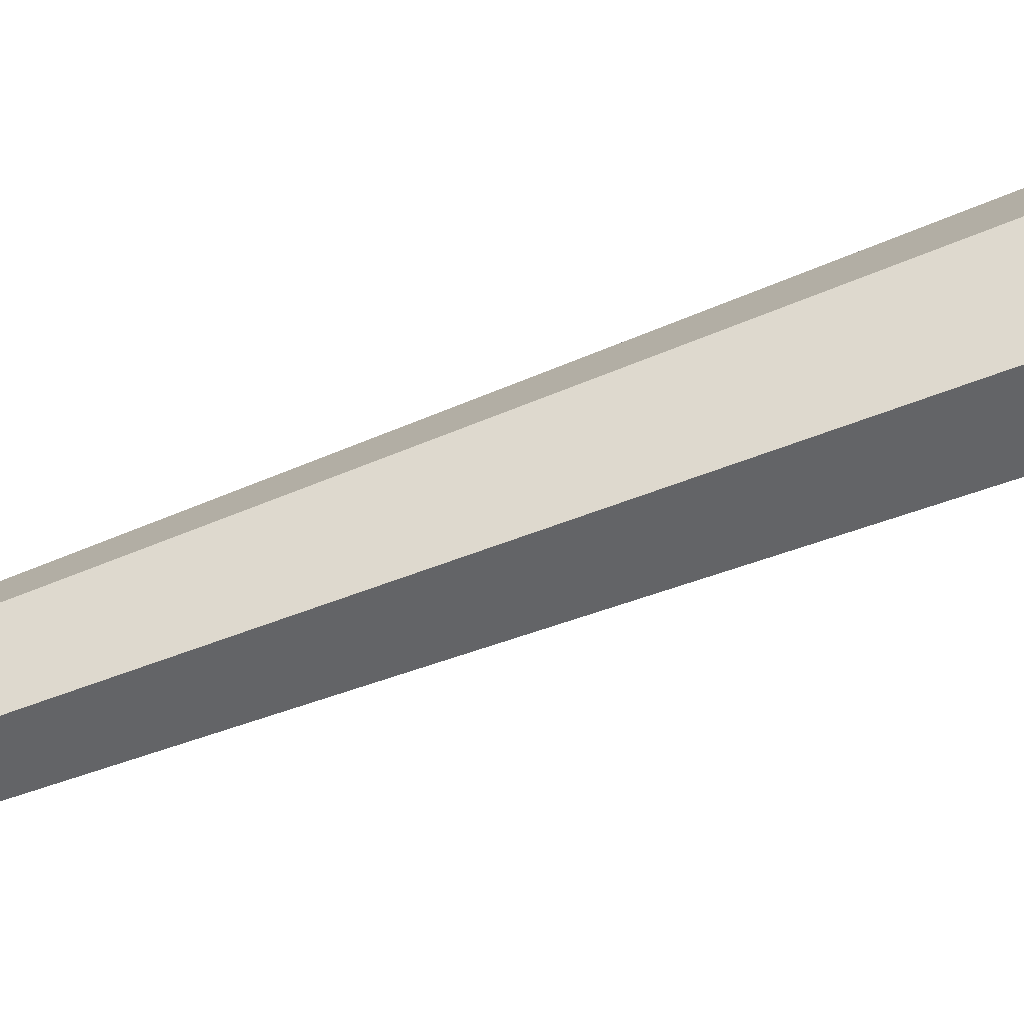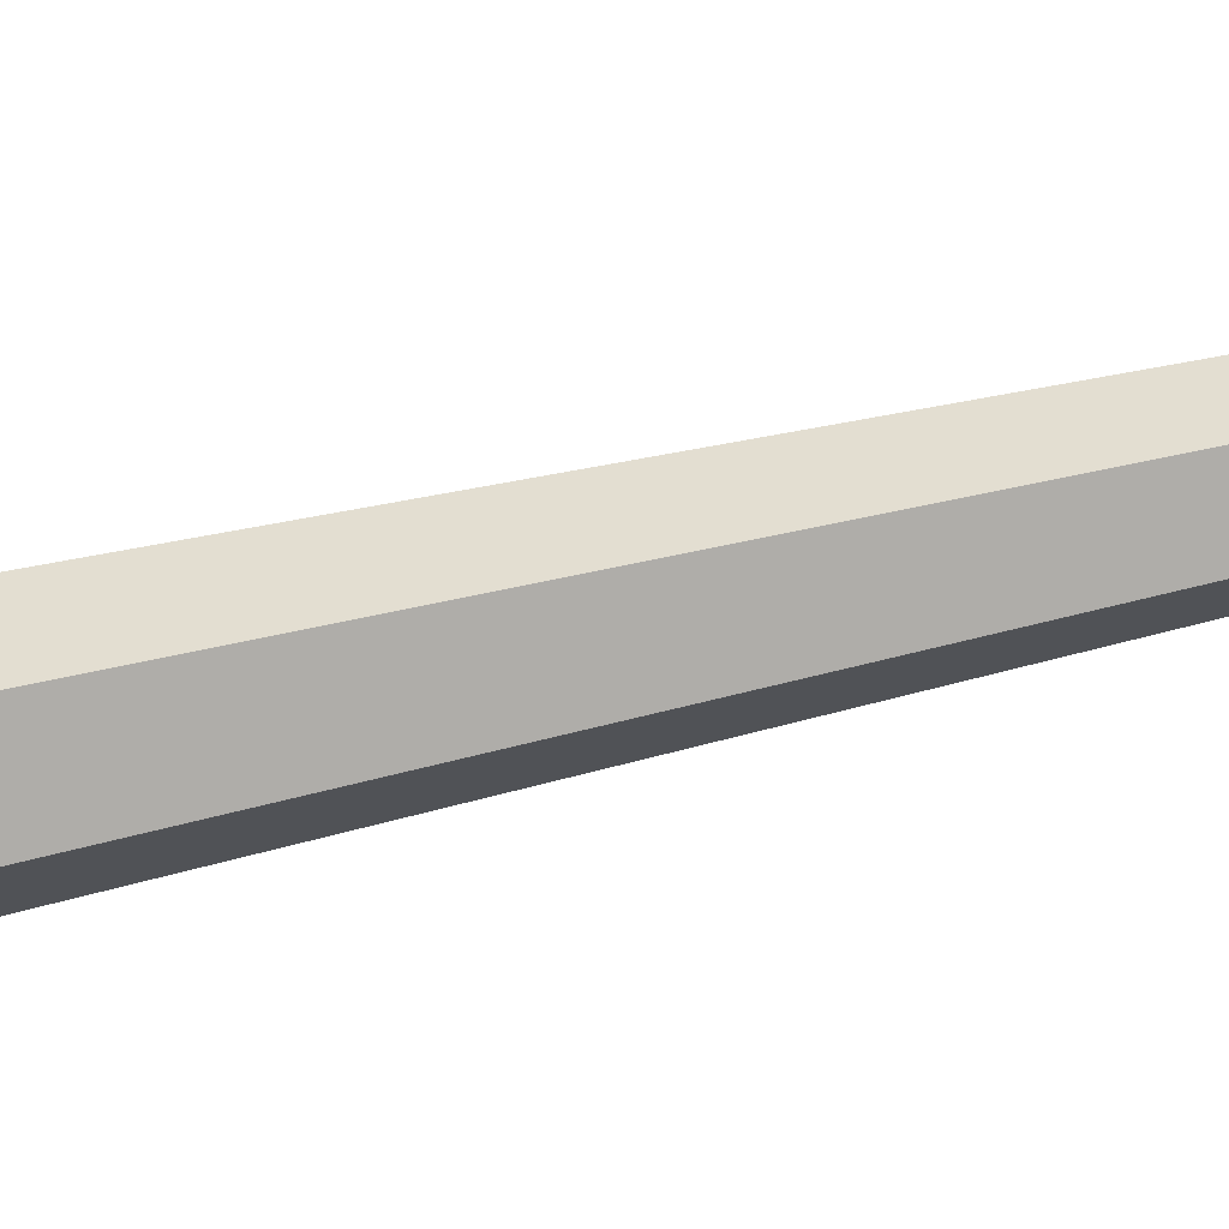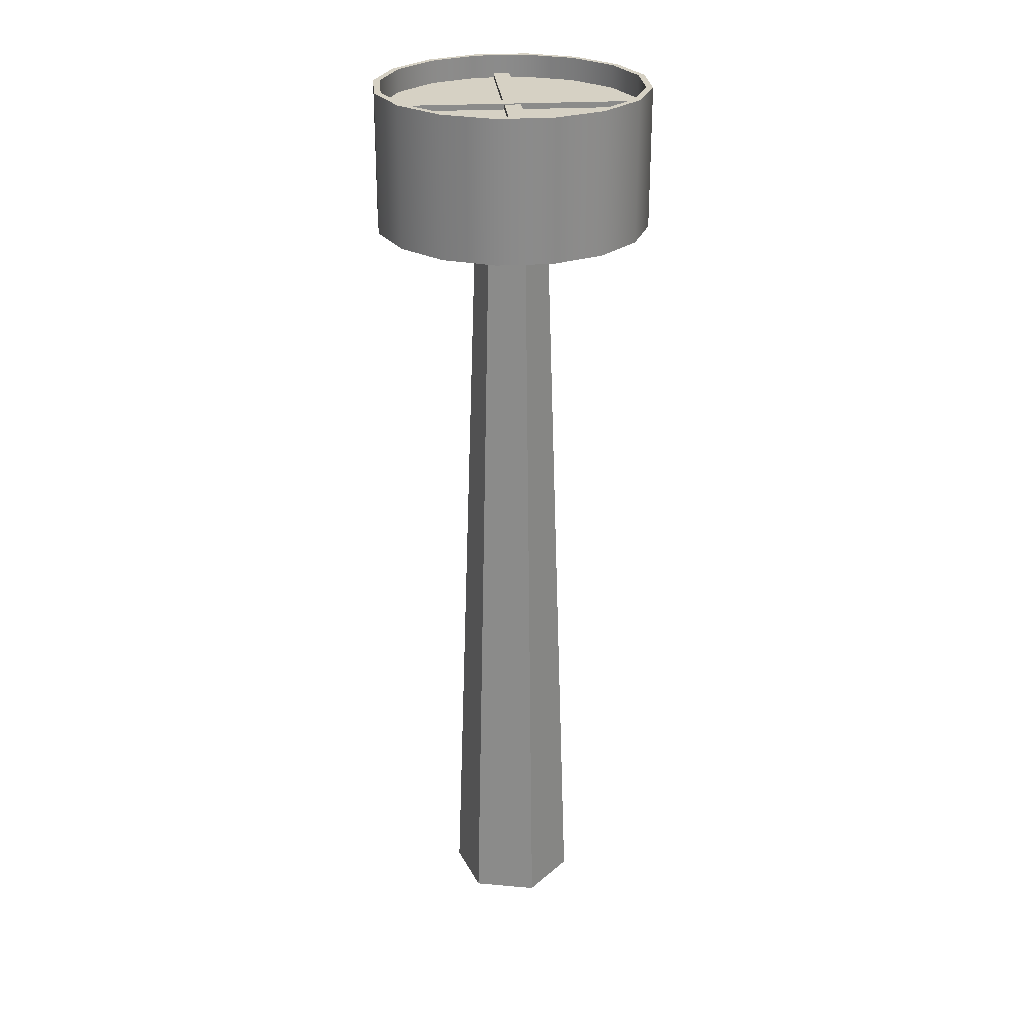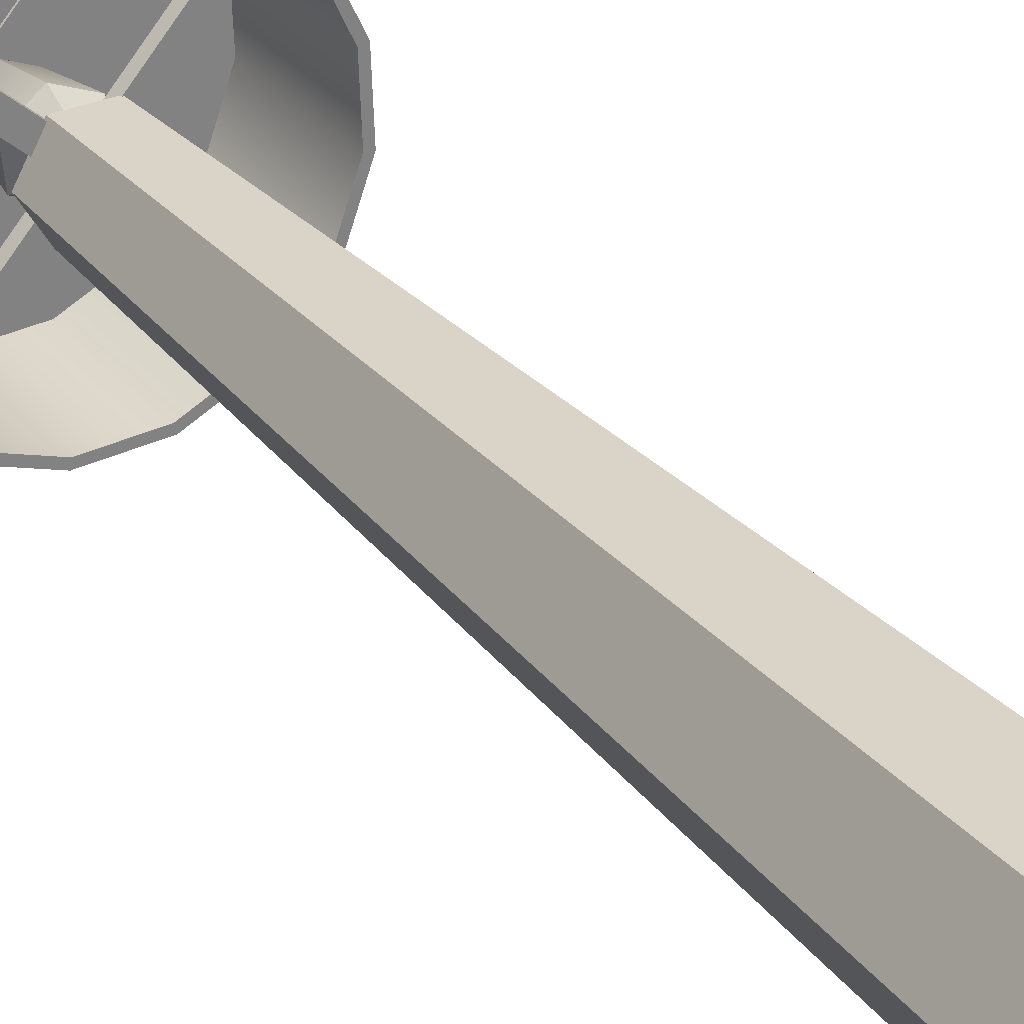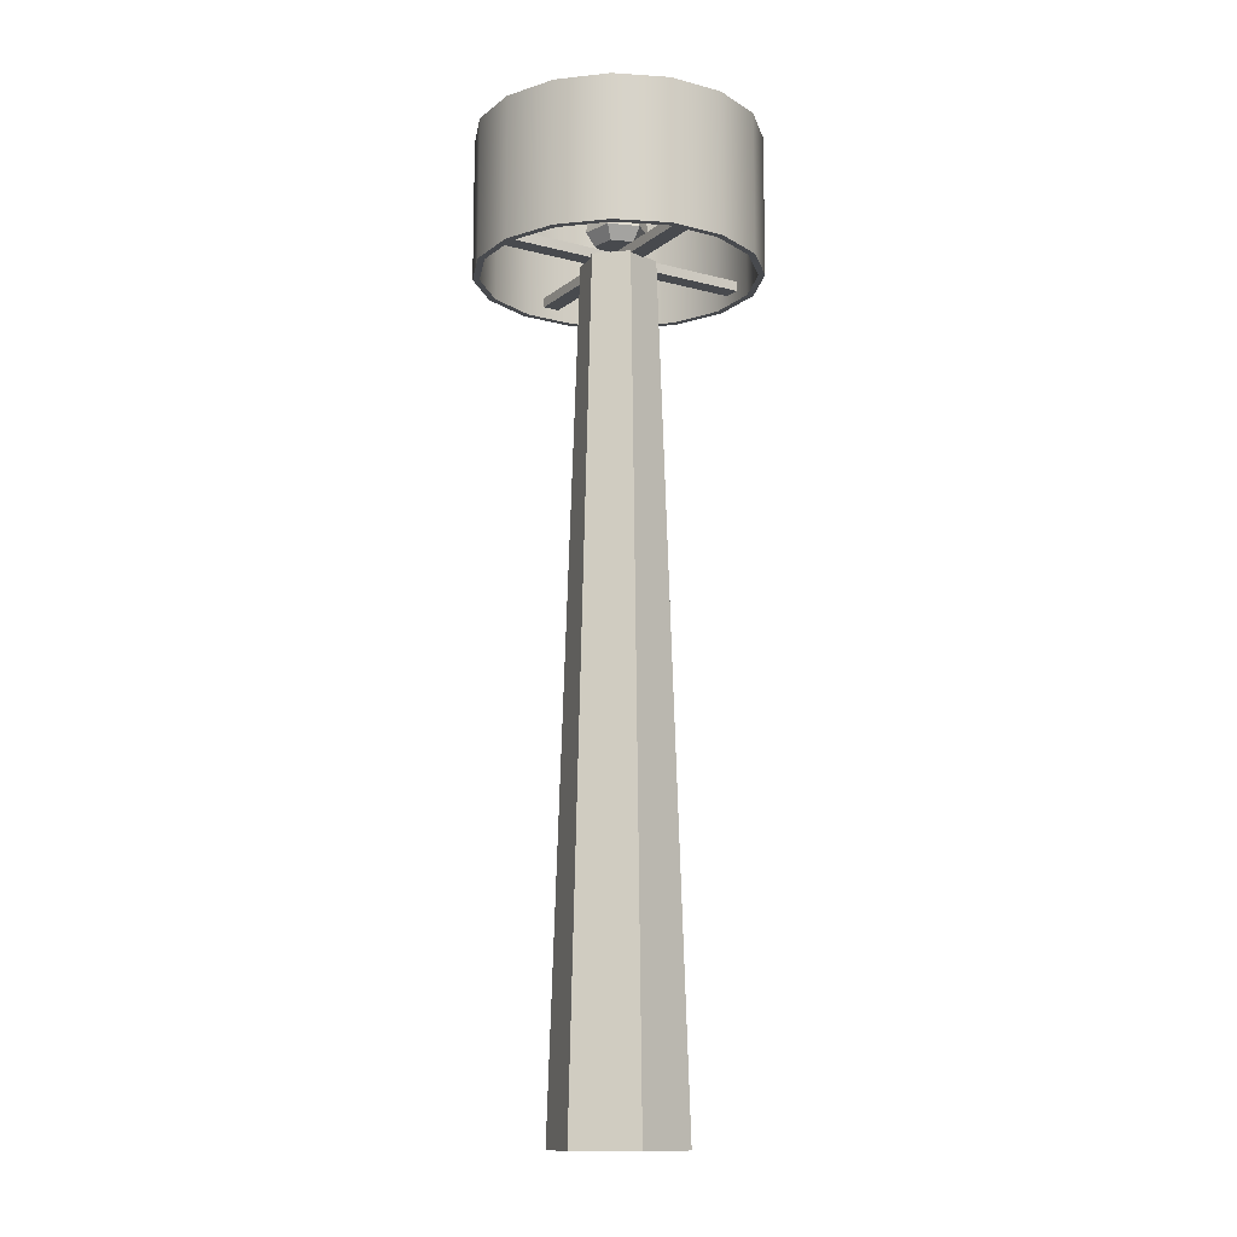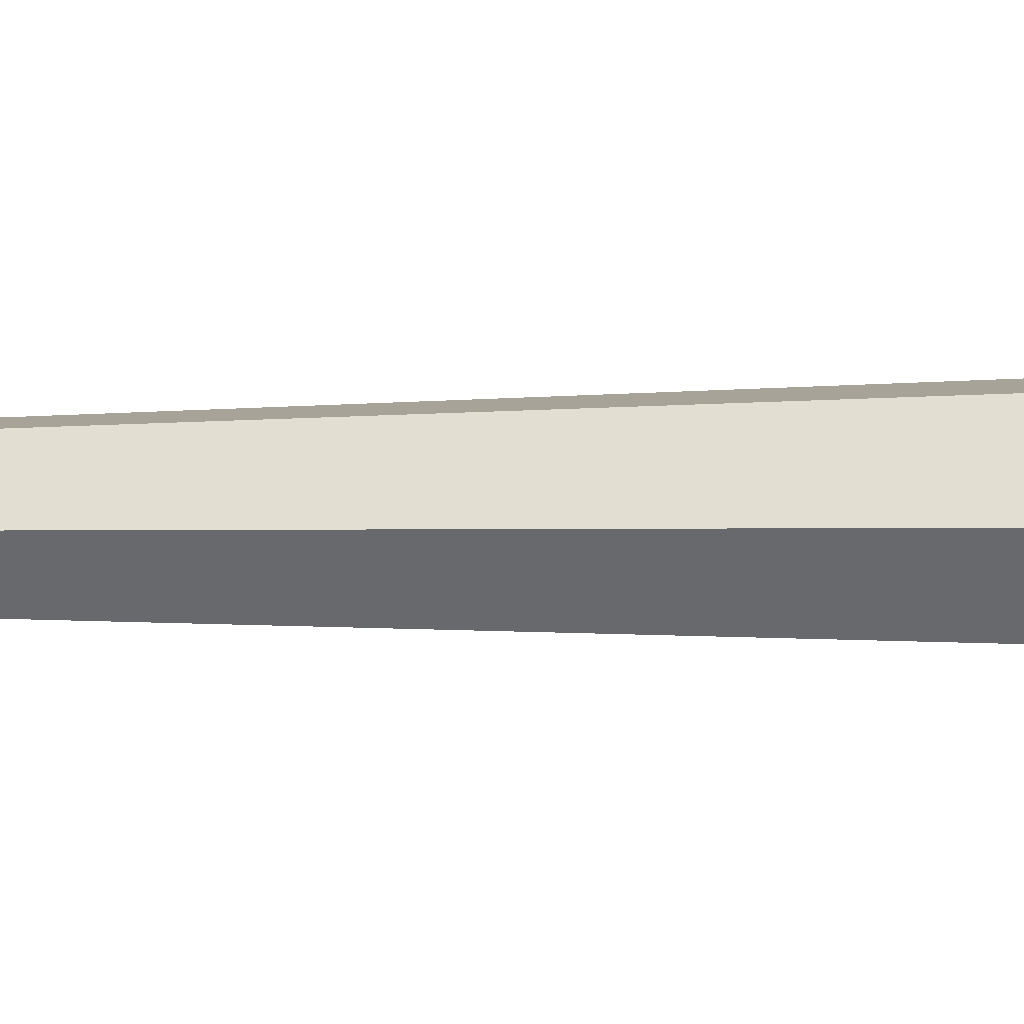
<metadata>
{"format":"obj","ext":"obj","renderer":"f3d","projection":"perspective","resolution":1024,"background":"white","views":[{"elev":70.4,"azim":-110.4,"up":"+Z"},{"elev":-76.9,"azim":102.2,"up":"+Z"},{"elev":26.6,"azim":-52.2,"up":"+Y"},{"elev":30.5,"azim":-32.2,"up":"+Z"},{"elev":-12.8,"azim":-168.4,"up":"+Y"},{"elev":-53.0,"azim":-89.5,"up":"+Z"}]}
</metadata>
<code>
o floor_lamp.016
v -0.03417 0.8588 0.01543
v -0.001786 0.8588 0.03892
v 0.03474 0.8588 0.02262
v 0.03889 0.8588 -0.01716
v 0.006515 0.8588 -0.04065
v -0.03001 0.8588 -0.02435
v -0.03417 0.8145 0.01543
v -0.001786 0.8145 0.03892
v 0.03474 0.8145 0.02262
v 0.03889 0.8145 -0.01716
v 0.006515 0.8145 -0.04065
v -0.03001 0.8145 -0.02435
v -0.07398 0.7658 0.0332
v -0.06531 0.7658 -0.04995
v -0.006309 0.7658 0.08228
v 0.07004 0.7658 0.04822
v 0.07871 0.7658 -0.03493
v 0.01104 0.7658 -0.08401
v -0.1011 0.5895 0.04528
v -0.08931 0.5895 -0.06736
v -0.009386 0.5895 0.1118
v 0.09404 0.5895 0.06563
v 0.1058 0.5895 -0.04701
v 0.01412 0.5895 -0.1135
v -0.07217 0.5409 0.03239
v -0.0637 0.5409 -0.04878
v -0.006103 0.5409 0.08031
v 0.06843 0.5409 0.04705
v 0.07689 0.5409 -0.03412
v 0.01083 0.5409 -0.08203
v 0.3297 0.8469 -0.3456
v 0.3297 0.8826 -0.3456
v 0.3709 0.8469 -0.3011
v 0.3709 0.8826 -0.3011
v 0.3465 0.8506 0.3311
v 0.3465 0.8863 0.3311
v 0.302 0.8506 0.3723
v 0.302 0.8863 0.3723
v -0.3302 0.8469 0.348
v -0.3302 0.8826 0.348
v -0.3714 0.8469 0.3035
v -0.3714 0.8826 0.3035
v -0.3471 0.8506 -0.3287
v -0.3471 0.8863 -0.3287
v -0.3025 0.8506 -0.3699
v -0.3025 0.8863 -0.3699
v 0.2857 0.4625 -0.3931
v 0.2857 0.9208 -0.3931
v 0.4148 0.4625 -0.2536
v 0.4148 0.9208 -0.2536
v 0.4807 0.4625 -0.07537
v 0.4807 0.9208 -0.07537
v 0.4734 0.4625 0.1145
v 0.4734 0.9208 0.1145
v 0.394 0.4625 0.2872
v 0.394 0.9208 0.2872
v 0.2545 0.4625 0.4163
v 0.2545 0.9208 0.4163
v 0.0763 0.4625 0.4822
v 0.0763 0.9208 0.4822
v -0.1136 0.4625 0.4749
v -0.1136 0.9208 0.4749
v -0.2862 0.4625 0.3955
v -0.2862 0.9208 0.3955
v -0.4153 0.4625 0.256
v -0.4153 0.9208 0.256
v -0.4813 0.4625 0.07777
v -0.4813 0.9208 0.07777
v -0.4739 0.4625 -0.1121
v -0.4739 0.9208 -0.1121
v -0.3945 0.4625 -0.2848
v -0.3945 0.9208 -0.2848
v -0.2551 0.4625 -0.4139
v -0.2551 0.9208 -0.4139
v -0.07683 0.4625 -0.4798
v -0.07683 0.9208 -0.4798
v 0.1131 0.4625 -0.4725
v 0.1131 0.9208 -0.4725
v 0.2998 0.4625 -0.4125
v 0.4352 0.4625 -0.2661
v 0.4352 0.9208 -0.2661
v 0.2998 0.9208 -0.4125
v 0.5044 0.4625 -0.07913
v 0.5044 0.9208 -0.07913
v 0.4967 0.4625 0.1201
v 0.4967 0.9208 0.1201
v 0.4134 0.4625 0.3013
v 0.4134 0.9208 0.3013
v 0.2671 0.4625 0.4367
v 0.2671 0.9208 0.4367
v 0.08007 0.4625 0.5059
v 0.08007 0.9208 0.5059
v -0.1192 0.4625 0.4982
v -0.1192 0.9208 0.4982
v -0.3003 0.4625 0.4149
v -0.3003 0.9208 0.4149
v -0.4358 0.4625 0.2685
v -0.4358 0.9208 0.2685
v -0.5049 0.4625 0.08153
v -0.5049 0.9208 0.08153
v -0.4973 0.4625 -0.1177
v -0.4973 0.9208 -0.1177
v -0.4139 0.4625 -0.2989
v -0.4139 0.9208 -0.2989
v -0.2676 0.4625 -0.4343
v -0.2676 0.9208 -0.4343
v -0.0806 0.4625 -0.5035
v -0.0806 0.9208 -0.5035
v 0.1186 0.4625 -0.4958
v 0.1186 0.9208 -0.4958
v 0.2857 0.856 -0.3931
v 0.4148 0.856 -0.2536
v 0.4807 0.856 -0.07537
v 0.4734 0.856 0.1145
v 0.394 0.856 0.2872
v 0.2545 0.856 0.4163
v 0.0763 0.856 0.4822
v -0.1136 0.856 0.4749
v -0.2862 0.856 0.3955
v -0.4153 0.856 0.256
v -0.4813 0.856 0.07777
v -0.4739 0.856 -0.1121
v -0.3945 0.856 -0.2848
v -0.2551 0.856 -0.4139
v -0.07683 0.856 -0.4798
v 0.1131 0.856 -0.4725
v 0.4148 0.8653 -0.2536
v 0.2857 0.8653 -0.3931
v 0.4807 0.8653 -0.07537
v 0.4734 0.8653 0.1145
v 0.394 0.8653 0.2872
v 0.2545 0.8653 0.4163
v 0.0763 0.8653 0.4822
v -0.1136 0.8653 0.4749
v -0.2862 0.8653 0.3955
v -0.4153 0.8653 0.256
v -0.4813 0.8653 0.07777
v -0.4739 0.8653 -0.1121
v -0.3945 0.8653 -0.2848
v -0.2551 0.8653 -0.4139
v -0.07683 0.8653 -0.4798
v 0.1131 0.8653 -0.4725
v 0.3297 0.4708 -0.3456
v 0.3297 0.5065 -0.3456
v 0.3709 0.4708 -0.3011
v 0.3709 0.5065 -0.3011
v 0.3465 0.4745 0.3311
v 0.3465 0.5101 0.3311
v 0.302 0.4745 0.3723
v 0.302 0.5101 0.3723
v -0.3302 0.4708 0.348
v -0.3302 0.5065 0.348
v -0.3714 0.4708 0.3035
v -0.3714 0.5065 0.3035
v -0.3471 0.4745 -0.3287
v -0.3471 0.5101 -0.3287
v -0.3025 0.4745 -0.3699
v -0.3025 0.5101 -0.3699
v 0.2998 0.4332 -0.4125
v 0.4352 0.4332 -0.2661
v 0.5044 0.4332 -0.07913
v 0.4967 0.4332 0.1201
v 0.4134 0.4332 0.3013
v 0.2671 0.4332 0.4367
v 0.08007 0.4332 0.5059
v -0.1192 0.4332 0.4982
v -0.3003 0.4332 0.4149
v -0.4358 0.4332 0.2685
v -0.5049 0.4332 0.08153
v -0.4973 0.4332 -0.1177
v -0.4139 0.4332 -0.2989
v -0.2676 0.4332 -0.4343
v -0.0806 0.4332 -0.5035
v 0.1186 0.4332 -0.4958
v 0.2857 0.4332 -0.3931
v 0.4148 0.4332 -0.2536
v 0.4807 0.4332 -0.07537
v 0.4734 0.4332 0.1145
v 0.394 0.4332 0.2872
v 0.2545 0.4332 0.4163
v 0.0763 0.4332 0.4822
v -0.1136 0.4332 0.4749
v -0.2862 0.4332 0.3955
v -0.4153 0.4332 0.256
v -0.4813 0.4332 0.07777
v -0.4739 0.4332 -0.1121
v -0.3945 0.4332 -0.2848
v -0.2551 0.4332 -0.4139
v -0.07683 0.4332 -0.4798
v 0.1131 0.4332 -0.4725
v 0.4352 0.9504 -0.2661
v 0.2998 0.9504 -0.4125
v 0.5044 0.9504 -0.07913
v 0.4967 0.9504 0.1201
v 0.4134 0.9504 0.3013
v 0.2671 0.9504 0.4367
v 0.08007 0.9504 0.5059
v -0.1192 0.9504 0.4982
v -0.3003 0.9504 0.4149
v -0.4358 0.9504 0.2685
v -0.5049 0.9504 0.08153
v -0.4973 0.9504 -0.1177
v -0.4139 0.9504 -0.2989
v -0.2676 0.9504 -0.4343
v -0.0806 0.9504 -0.5035
v 0.1186 0.9504 -0.4958
v 0.4148 0.9504 -0.2536
v 0.2857 0.9504 -0.3931
v 0.4807 0.9504 -0.07537
v 0.4734 0.9504 0.1145
v 0.394 0.9504 0.2872
v 0.2545 0.9504 0.4163
v 0.0763 0.9504 0.4822
v -0.1136 0.9504 0.4749
v -0.2862 0.9504 0.3955
v -0.4153 0.9504 0.256
v -0.4813 0.9504 0.07777
v -0.4739 0.9504 -0.1121
v -0.3945 0.9504 -0.2848
v -0.2551 0.9504 -0.4139
v -0.07683 0.9504 -0.4798
v 0.1131 0.9504 -0.4725
v -0.06776 0.4806 -0.1188
v 0.0683 0.4806 -0.1188
v 0.1357 0.4804 -0.001845
v 0.0683 0.4806 0.1151
v -0.06776 0.4806 0.1151
v -0.1351 0.4804 -0.001845
v -0.119 -2.523 -0.2072
v 0.1196 -2.523 -0.2072
v 0.2381 -2.523 -0.001845
v 0.1196 -2.523 0.2035
v -0.119 -2.523 0.2035
v -0.2375 -2.523 -0.001845
f 4 10 11 5
f 2 8 9 3
f 6 12 7 1
f 5 11 12 6
f 3 9 10 4
f 1 7 8 2
f 7 12 14 13
f 18 17 23 24
f 12 11 18 14
f 10 9 16 17
f 8 7 13 15
f 11 10 17 18
f 9 8 15 16
f 20 24 30 26
f 16 15 21 22
f 13 14 20 19
f 14 18 24 20
f 17 16 22 23
f 15 13 19 21
f 25 26 30 29 28 27
f 23 22 28 29
f 21 19 25 27
f 24 23 29 30
f 22 21 27 28
f 19 20 26 25
f 46 45 43 44
f 42 41 39 40
f 38 37 35 36
f 34 33 31 32
f 43 37 38 44
f 44 38 36 46
f 46 36 35 45
f 45 35 37 43
f 39 33 34 40
f 40 34 32 42
f 42 32 31 41
f 41 31 33 39
f 79 82 81 80
f 80 81 84 83
f 83 84 86 85
f 85 86 88 87
f 87 88 90 89
f 89 90 92 91
f 91 92 94 93
f 93 94 96 95
f 95 96 98 97
f 97 98 100 99
f 99 100 102 101
f 101 102 104 103
f 103 104 106 105
f 105 106 108 107
f 78 76 75 77
f 107 108 110 109
f 109 110 82 79
f 48 78 77 47
f 61 59 181 182
f 110 108 205 206
f 109 79 159 174
f 92 90 196 197
f 91 93 166 165
f 56 58 212 211
f 73 71 187 188
f 100 98 200 201
f 59 57 180 181
f 68 70 218 217
f 99 101 170 169
f 54 56 211 210
f 80 83 161 160
f 81 82 192 191
f 71 69 186 187
f 108 106 204 205
f 107 109 174 173
f 90 88 195 196
f 89 91 165 164
f 66 68 217 216
f 57 55 179 180
f 52 54 210 209
f 97 99 169 168
f 98 96 199 200
f 69 67 185 186
f 78 48 208 222
f 55 53 178 179
f 64 66 216 215
f 79 80 160 159
f 106 104 203 204
f 105 107 173 172
f 88 86 194 195
f 76 74 73 75
f 74 72 71 73
f 72 70 69 71
f 70 68 67 69
f 68 66 65 67
f 66 64 63 65
f 64 62 61 63
f 62 60 59 61
f 60 58 57 59
f 58 56 55 57
f 56 54 53 55
f 54 52 51 53
f 52 50 49 51
f 50 48 47 49
f 112 113 114 115 116 117 118 119 120 121 122 123 124 125 126 111
f 127 128 142 141 140 139 138 137 136 135 134 133 132 131 130 129
f 118 134 135 119
f 111 128 127 112
f 126 142 128 111
f 119 135 136 120
f 112 127 129 113
f 120 136 137 121
f 113 129 130 114
f 121 137 138 122
f 114 130 131 115
f 122 138 139 123
f 115 131 132 116
f 123 139 140 124
f 116 132 133 117
f 124 140 141 125
f 117 133 134 118
f 125 141 142 126
f 158 157 155 156
f 154 153 151 152
f 150 149 147 148
f 146 145 143 144
f 155 149 150 156
f 156 150 148 158
f 158 148 147 157
f 157 147 149 155
f 151 145 146 152
f 152 146 144 154
f 154 144 143 153
f 153 143 145 151
f 176 175 159 160
f 177 176 160 161
f 178 177 161 162
f 179 178 162 163
f 180 179 163 164
f 181 180 164 165
f 182 181 165 166
f 183 182 166 167
f 184 183 167 168
f 185 184 168 169
f 186 185 169 170
f 187 186 170 171
f 188 187 171 172
f 189 188 172 173
f 190 189 173 174
f 175 190 174 159
f 75 73 188 189
f 83 85 162 161
f 101 103 171 170
f 49 47 175 176
f 63 61 182 183
f 93 95 167 166
f 77 75 189 190
f 51 49 176 177
f 85 87 163 162
f 103 105 172 171
f 65 63 183 184
f 47 77 190 175
f 95 97 168 167
f 53 51 177 178
f 67 65 184 185
f 87 89 164 163
f 208 207 191 192
f 207 209 193 191
f 209 210 194 193
f 210 211 195 194
f 211 212 196 195
f 212 213 197 196
f 213 214 198 197
f 214 215 199 198
f 215 216 200 199
f 216 217 201 200
f 217 218 202 201
f 218 219 203 202
f 219 220 204 203
f 220 221 205 204
f 221 222 206 205
f 222 208 192 206
f 70 72 219 218
f 84 81 191 193
f 102 100 201 202
f 58 60 213 212
f 72 74 220 219
f 94 92 197 198
f 82 110 206 192
f 60 62 214 213
f 74 76 221 220
f 86 84 193 194
f 104 102 202 203
f 48 50 207 208
f 62 64 215 214
f 96 94 198 199
f 76 78 222 221
f 50 52 209 207
f 223 229 234 228
f 228 227 226 225 224 223
f 227 233 232 226
f 225 231 230 224
f 226 232 231 225
f 228 234 233 227
f 224 230 229 223
f 234 229 230 231 232 233

</code>
